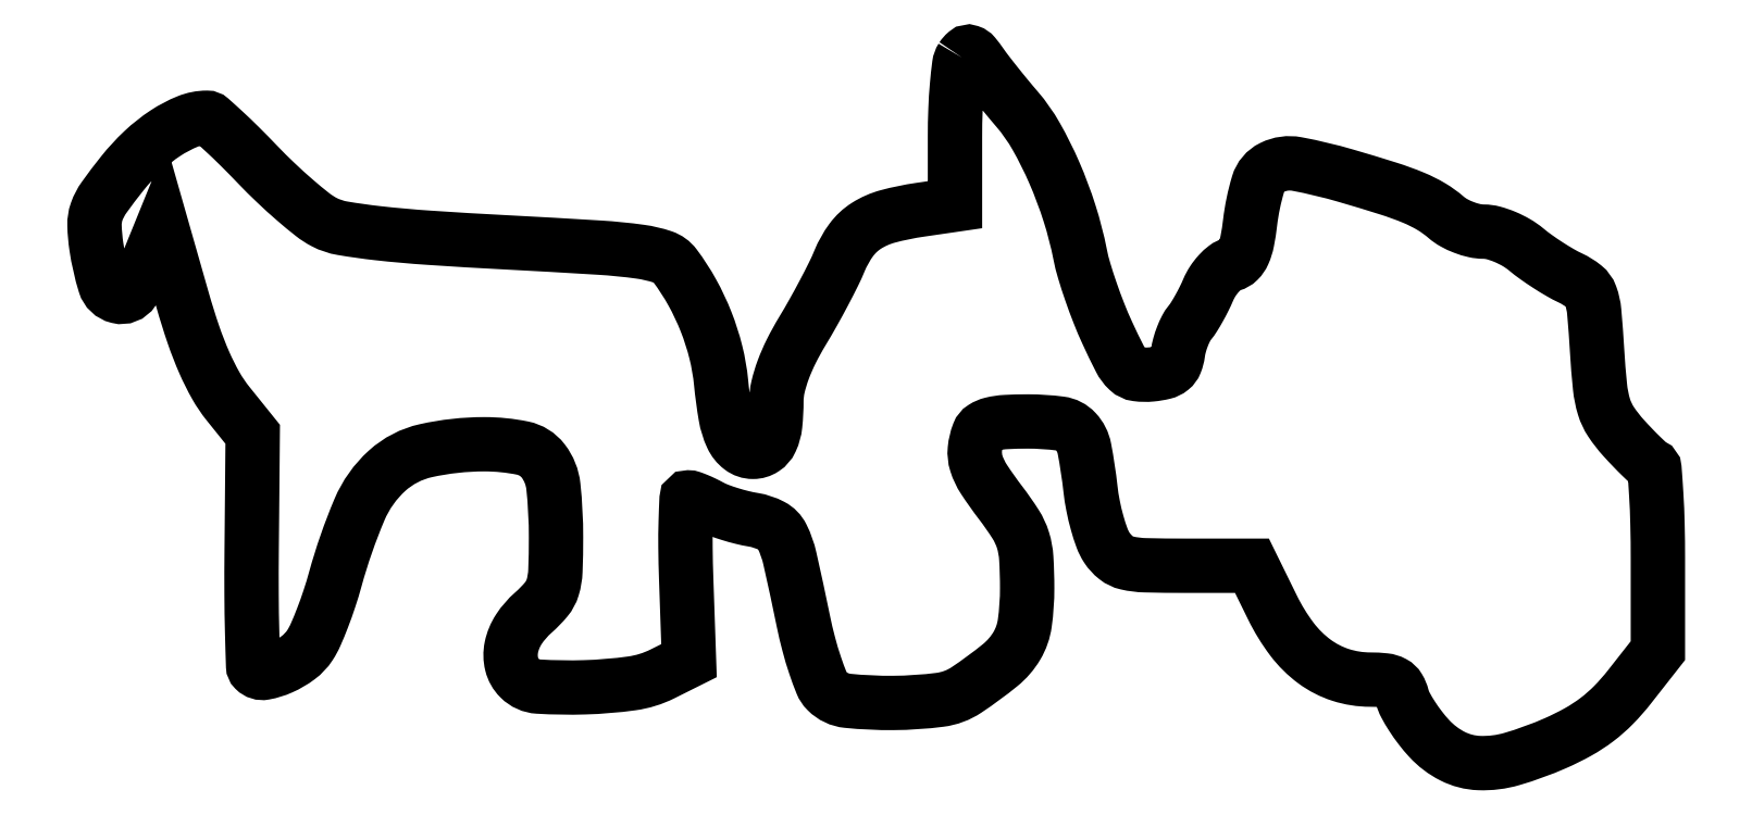
<metadata>
{"format":"dxf","ext":"dxf","renderer":"ezdxf+matplotlib","layout":"modelspace","background":"white","min_lineweight":24,"dpi":150}
</metadata>
<code>
0
SECTION
2
ENTITIES
0
POLYLINE
8
0
66
1
70
1
0
VERTEX
8
0
10
114.4
20
92.93
42
0.1114
0
VERTEX
8
0
10
114.1
20
91.94
42
0.009939
0
VERTEX
8
0
10
113.8
20
89.28
42
0.01257
0
VERTEX
8
0
10
113.6
20
86.07
42
0.009478
0
VERTEX
8
0
10
113.5
20
82.52
42
0
0
VERTEX
8
0
10
113.5
20
73.55
42
0
0
VERTEX
8
0
10
108.9
20
72.87
42
0.02931
0
VERTEX
8
0
10
104.7
20
72.01
42
0.0762
0
VERTEX
8
0
10
101.8
20
70.77
42
0.09309
0
VERTEX
8
0
10
99.86
20
68.91
42
0.06058
0
VERTEX
8
0
10
98.32
20
66.17
42
-0.01713
0
VERTEX
8
0
10
97.5
20
64.37
42
-0.006504
0
VERTEX
8
0
10
96.25
20
61.92
42
-0.006433
0
VERTEX
8
0
10
94.81
20
59.29
42
-0.00782
0
VERTEX
8
0
10
93.4
20
56.87
42
0.01989
0
VERTEX
8
0
10
91.96
20
54.25
42
0.02715
0
VERTEX
8
0
10
90.89
20
51.79
42
0.03086
0
VERTEX
8
0
10
90.22
20
49.56
42
0.05799
0
VERTEX
8
0
10
90
20
47.7
42
-0.02551
0
VERTEX
8
0
10
89.84
20
44.56
42
-0.08213
0
VERTEX
8
0
10
89.29
20
42.55
42
-0.1403
0
VERTEX
8
0
10
88.33
20
41.42
42
-0.1469
0
VERTEX
8
0
10
86.93
20
41
42
-0.165
0
VERTEX
8
0
10
85.33
20
41.54
42
-0.1218
0
VERTEX
8
0
10
84.15
20
43.02
42
-0.06574
0
VERTEX
8
0
10
83.31
20
45.71
42
-0.01797
0
VERTEX
8
0
10
82.72
20
50.12
42
0.03671
0
VERTEX
8
0
10
82.03
20
54.12
42
0.0328
0
VERTEX
8
0
10
80.74
20
58.14
42
0.0325
0
VERTEX
8
0
10
78.93
20
61.99
42
0.03433
0
VERTEX
8
0
10
76.66
20
65.5
42
0.1524
0
VERTEX
8
0
10
75.05
20
66.66
42
0.04638
0
VERTEX
8
0
10
72.09
20
67.36
42
0.0192
0
VERTEX
8
0
10
66.72
20
67.89
42
0.0021
0
VERTEX
8
0
10
54.33
20
68.6
42
-0.003552
0
VERTEX
8
0
10
44.29
20
69.2
42
-0.01105
0
VERTEX
8
0
10
37.54
20
69.8
42
-0.01417
0
VERTEX
8
0
10
32.89
20
70.45
42
-0.07813
0
VERTEX
8
0
10
30.5
20
71.25
42
-0.047
0
VERTEX
8
0
10
28.97
20
72.24
42
-0.01158
0
VERTEX
8
0
10
26.67
20
74.14
42
-0.01175
0
VERTEX
8
0
10
24.12
20
76.46
42
-0.01151
0
VERTEX
8
0
10
21.66
20
78.91
42
0.006068
0
VERTEX
8
0
10
19.37
20
81.24
42
0.009211
0
VERTEX
8
0
10
17.31
20
83.21
42
0.004525
0
VERTEX
8
0
10
15.54
20
84.82
42
0.1839
0
VERTEX
8
0
10
15.06
20
85
42
0.09695
0
VERTEX
8
0
10
12.52
20
84.5
42
0.04892
0
VERTEX
8
0
10
9.614
20
82.98
42
0.04338
0
VERTEX
8
0
10
6.656
20
80.64
42
0.03572
0
VERTEX
8
0
10
3.931
20
77.68
42
0.01234
0
VERTEX
8
0
10
1.527
20
74.5
42
0.07087
0
VERTEX
8
0
10
0.5512
20
72.63
42
0.09303
0
VERTEX
8
0
10
0.2656
20
70.8
42
0.0292
0
VERTEX
8
0
10
0.5145
20
68.02
42
0.0375
0
VERTEX
8
0
10
1.63
20
63.09
42
0.2636
0
VERTEX
8
0
10
3.351
20
61.46
42
0.3201
0
VERTEX
8
0
10
5.334
20
62.25
42
0.04703
0
VERTEX
8
0
10
7.445
20
66.31
42
0
0
VERTEX
8
0
10
9.148
20
70.5
42
0
0
VERTEX
8
0
10
11.87
20
60.94
42
0.01278
0
VERTEX
8
0
10
13.28
20
56.44
42
0.02122
0
VERTEX
8
0
10
14.72
20
52.73
42
0.02519
0
VERTEX
8
0
10
16.23
20
49.72
42
0.04066
0
VERTEX
8
0
10
17.84
20
47.35
42
0
0
VERTEX
8
0
10
21.08
20
43.31
42
0
0
VERTEX
8
0
10
20.95
20
28.08
42
0.003396
0
VERTEX
8
0
10
20.93
20
22.21
42
0.005367
0
VERTEX
8
0
10
21.01
20
17.17
42
0.001606
0
VERTEX
8
0
10
21.14
20
12.81
42
0.1905
0
VERTEX
8
0
10
21.36
20
12.31
42
0.2467
0
VERTEX
8
0
10
22.64
20
11.91
42
0.05904
0
VERTEX
8
0
10
24.84
20
12.59
42
0.05592
0
VERTEX
8
0
10
27.08
20
13.9
42
0.08759
0
VERTEX
8
0
10
28.61
20
15.53
42
0.0414
0
VERTEX
8
0
10
29.35
20
16.9
42
0.01198
0
VERTEX
8
0
10
30.27
20
19.12
42
0.01196
0
VERTEX
8
0
10
31.19
20
21.69
42
0.01249
0
VERTEX
8
0
10
31.96
20
24.26
42
-0.03272
0
VERTEX
8
0
10
35.13
20
33.39
42
-0.1094
0
VERTEX
8
0
10
38.78
20
38.52
42
-0.1298
0
VERTEX
8
0
10
43.87
20
41.15
42
-0.05484
0
VERTEX
8
0
10
51.57
20
42
42
-0.05039
0
VERTEX
8
0
10
56.61
20
41.49
42
-0.1802
0
VERTEX
8
0
10
59.31
20
39.81
42
-0.139
0
VERTEX
8
0
10
60.65
20
36.45
42
-0.02599
0
VERTEX
8
0
10
61
20
29.76
42
-0.009294
0
VERTEX
8
0
10
60.92
20
25.29
42
-0.06404
0
VERTEX
8
0
10
60.56
20
23.14
42
-0.1007
0
VERTEX
8
0
10
59.72
20
21.58
42
-0.03909
0
VERTEX
8
0
10
58
20
19.81
42
0.06757
0
VERTEX
8
0
10
56.11
20
17.64
42
0.09394
0
VERTEX
8
0
10
55.13
20
15.27
42
0.1126
0
VERTEX
8
0
10
55.17
20
13.03
42
0.1365
0
VERTEX
8
0
10
56.2
20
11.2
42
0.1834
0
VERTEX
8
0
10
58.68
20
10.08
42
0.02234
0
VERTEX
8
0
10
64.76
20
9.991
42
0.02676
0
VERTEX
8
0
10
70.97
20
10.51
42
0.08192
0
VERTEX
8
0
10
75
20
11.75
42
0
0
VERTEX
8
0
10
78.5
20
13.5
42
0
0
VERTEX
8
0
10
78.13
20
24.25
42
-0.005981
0
VERTEX
8
0
10
78.04
20
28.37
42
-0.00998
0
VERTEX
8
0
10
78.07
20
31.84
42
-0.00395
0
VERTEX
8
0
10
78.18
20
34.74
42
-0.401
0
VERTEX
8
0
10
78.44
20
35
42
-0.08491
0
VERTEX
8
0
10
78.84
20
34.93
42
-0.01317
0
VERTEX
8
0
10
79.57
20
34.65
42
-0.01436
0
VERTEX
8
0
10
80.43
20
34.27
42
-0.01205
0
VERTEX
8
0
10
81.32
20
33.81
42
0.03377
0
VERTEX
8
0
10
82.4
20
33.32
42
0.01506
0
VERTEX
8
0
10
83.88
20
32.81
42
0.01483
0
VERTEX
8
0
10
85.49
20
32.36
42
0.01945
0
VERTEX
8
0
10
86.98
20
32.05
42
-0.07958
0
VERTEX
8
0
10
89.38
20
31.25
42
-0.1589
0
VERTEX
8
0
10
90.76
20
29.83
42
-0.05941
0
VERTEX
8
0
10
91.77
20
26.96
42
-0.004351
0
VERTEX
8
0
10
93.54
20
18.75
42
0.01356
0
VERTEX
8
0
10
94.26
20
15.68
42
0.01648
0
VERTEX
8
0
10
95.11
20
12.84
42
0.01514
0
VERTEX
8
0
10
95.96
20
10.53
42
0.1007
0
VERTEX
8
0
10
96.64
20
9.504
42
0.1729
0
VERTEX
8
0
10
99.37
20
8.21
42
0.02714
0
VERTEX
8
0
10
105.4
20
7.931
42
0.02948
0
VERTEX
8
0
10
111.5
20
8.342
42
0.1164
0
VERTEX
8
0
10
115
20
9.653
42
0.0228
0
VERTEX
8
0
10
119.4
20
12.9
42
0.08853
0
VERTEX
8
0
10
121.6
20
15.45
42
0.1005
0
VERTEX
8
0
10
122.7
20
18.43
42
0.03411
0
VERTEX
8
0
10
123
20
23.04
42
0.01499
0
VERTEX
8
0
10
122.9
20
27.01
42
0.06048
0
VERTEX
8
0
10
122.4
20
29.38
42
0.06683
0
VERTEX
8
0
10
121.5
20
31.47
42
0.02092
0
VERTEX
8
0
10
119.5
20
34.3
42
-0.01773
0
VERTEX
8
0
10
117.3
20
37.38
42
-0.06863
0
VERTEX
8
0
10
116.3
20
39.48
42
-0.1011
0
VERTEX
8
0
10
116.1
20
41.34
42
-0.06777
0
VERTEX
8
0
10
116.6
20
43.42
42
-0.1602
0
VERTEX
8
0
10
117.2
20
44.17
42
-0.08241
0
VERTEX
8
0
10
118.4
20
44.66
42
-0.04701
0
VERTEX
8
0
10
120.2
20
44.92
42
-0.01301
0
VERTEX
8
0
10
123.1
20
45
42
-0.03232
0
VERTEX
8
0
10
127.4
20
44.72
42
-0.1748
0
VERTEX
8
0
10
129.4
20
43.67
42
-0.1414
0
VERTEX
8
0
10
130.5
20
41.43
42
-0.0188
0
VERTEX
8
0
10
131.3
20
36.12
42
0.02083
0
VERTEX
8
0
10
131.7
20
33.89
42
0.01911
0
VERTEX
8
0
10
132.2
20
31.63
42
0.01951
0
VERTEX
8
0
10
132.9
20
29.65
42
0.05758
0
VERTEX
8
0
10
133.5
20
28.37
42
0.08103
0
VERTEX
8
0
10
134.7
20
27.06
42
0.1108
0
VERTEX
8
0
10
136.1
20
26.36
42
0.05051
0
VERTEX
8
0
10
138.5
20
26.06
42
0.006028
0
VERTEX
8
0
10
143.8
20
26
42
0
0
VERTEX
8
0
10
152.6
20
26
42
0
0
VERTEX
8
0
10
155.3
20
20.49
42
0.04729
0
VERTEX
8
0
10
157.8
20
16.34
42
0.07266
0
VERTEX
8
0
10
160.8
20
13.38
42
0.08129
0
VERTEX
8
0
10
164.3
20
11.61
42
0.0777
0
VERTEX
8
0
10
168.1
20
11
42
-0.02566
0
VERTEX
8
0
10
170
20
10.9
42
-0.09719
0
VERTEX
8
0
10
171.2
20
10.56
42
-0.1363
0
VERTEX
8
0
10
171.9
20
9.88
42
-0.07233
0
VERTEX
8
0
10
172.4
20
8.75
42
0.06056
0
VERTEX
8
0
10
172.8
20
7.664
42
0.02068
0
VERTEX
8
0
10
173.6
20
6.206
42
0.02021
0
VERTEX
8
0
10
174.7
20
4.659
42
0.02198
0
VERTEX
8
0
10
175.9
20
3.25
42
0.09004
0
VERTEX
8
0
10
179
20
0.92
42
0.1084
0
VERTEX
8
0
10
182.5
20
0.01306
42
0.08109
0
VERTEX
8
0
10
186.8
20
0.5543
42
0.03164
0
VERTEX
8
0
10
192.5
20
2.626
42
0.0242
0
VERTEX
8
0
10
195.5
20
4.12
42
0.0351
0
VERTEX
8
0
10
198
20
5.743
42
0.03613
0
VERTEX
8
0
10
200.2
20
7.659
42
0.02789
0
VERTEX
8
0
10
202.2
20
10.03
42
0
0
VERTEX
8
0
10
206
20
14.81
42
0
0
VERTEX
8
0
10
206
20
26.82
42
0.005845
0
VERTEX
8
0
10
205.9
20
31.45
42
0.009316
0
VERTEX
8
0
10
205.8
20
35.41
42
0.003754
0
VERTEX
8
0
10
205.6
20
38.74
42
0.2731
0
VERTEX
8
0
10
205.2
20
39.18
42
-0.07897
0
VERTEX
8
0
10
204.8
20
39.47
42
-0.006767
0
VERTEX
8
0
10
203.8
20
40.39
42
-0.008808
0
VERTEX
8
0
10
202.7
20
41.53
42
-0.006715
0
VERTEX
8
0
10
201.5
20
42.82
42
-0.03793
0
VERTEX
8
0
10
199.8
20
44.96
42
-0.07264
0
VERTEX
8
0
10
198.9
20
46.92
42
-0.04902
0
VERTEX
8
0
10
198.4
20
49.54
42
-0.009724
0
VERTEX
8
0
10
198
20
54.3
42
0.006361
0
VERTEX
8
0
10
197.6
20
59.47
42
0.06595
0
VERTEX
8
0
10
197.2
20
61.55
42
0.1378
0
VERTEX
8
0
10
196.3
20
62.8
42
0.05849
0
VERTEX
8
0
10
194.5
20
63.89
42
-0.02154
0
VERTEX
8
0
10
193.1
20
64.6
42
-0.01179
0
VERTEX
8
0
10
191.6
20
65.58
42
-0.01174
0
VERTEX
8
0
10
190
20
66.65
42
-0.01832
0
VERTEX
8
0
10
188.7
20
67.65
42
0.04152
0
VERTEX
8
0
10
187.4
20
68.55
42
0.03249
0
VERTEX
8
0
10
185.9
20
69.31
42
0.03342
0
VERTEX
8
0
10
184.3
20
69.83
42
0.06599
0
VERTEX
8
0
10
183.1
20
70
42
-0.05613
0
VERTEX
8
0
10
181.9
20
70.14
42
-0.03511
0
VERTEX
8
0
10
180.5
20
70.55
42
-0.03495
0
VERTEX
8
0
10
179.2
20
71.17
42
-0.05255
0
VERTEX
8
0
10
178.1
20
71.89
42
0.04452
0
VERTEX
8
0
10
176.2
20
73.3
42
0.03579
0
VERTEX
8
0
10
173.9
20
74.46
42
0.02214
0
VERTEX
8
0
10
170.5
20
75.68
42
0.005402
0
VERTEX
8
0
10
164.9
20
77.37
42
0.02436
0
VERTEX
8
0
10
158.5
20
78.91
42
0.1621
0
VERTEX
8
0
10
155.3
20
78.47
42
0.2084
0
VERTEX
8
0
10
153.4
20
76.27
42
0.0435
0
VERTEX
8
0
10
152.3
20
71.19
42
-0.01789
0
VERTEX
8
0
10
152
20
68.74
42
-0.05704
0
VERTEX
8
0
10
151.5
20
67.17
42
-0.0928
0
VERTEX
8
0
10
150.8
20
66.2
42
-0.1326
0
VERTEX
8
0
10
149.9
20
65.68
42
0.09928
0
VERTEX
8
0
10
149.1
20
65.29
42
0.04398
0
VERTEX
8
0
10
148.2
20
64.5
42
0.04122
0
VERTEX
8
0
10
147.4
20
63.48
42
0.04375
0
VERTEX
8
0
10
146.8
20
62.35
42
-0.01463
0
VERTEX
8
0
10
146.3
20
61.15
42
-0.01193
0
VERTEX
8
0
10
145.6
20
59.9
42
-0.01211
0
VERTEX
8
0
10
144.9
20
58.77
42
-0.03066
0
VERTEX
8
0
10
144.4
20
58
42
0.0518
0
VERTEX
8
0
10
143.9
20
57.25
42
0.02572
0
VERTEX
8
0
10
143.4
20
56.21
42
0.02522
0
VERTEX
8
0
10
143.1
20
55.07
42
0.03367
0
VERTEX
8
0
10
142.8
20
54
42
-0.0592
0
VERTEX
8
0
10
142.5
20
52.74
42
-0.1312
0
VERTEX
8
0
10
141.9
20
51.94
42
-0.1104
0
VERTEX
8
0
10
141
20
51.46
42
-0.0351
0
VERTEX
8
0
10
139.3
20
51.19
42
-0.05715
0
VERTEX
8
0
10
137.5
20
51.23
42
-0.1578
0
VERTEX
8
0
10
136.3
20
51.79
42
-0.08593
0
VERTEX
8
0
10
135.2
20
53.18
42
-0.01002
0
VERTEX
8
0
10
133.5
20
56.69
42
-0.014
0
VERTEX
8
0
10
132.4
20
59.25
42
-0.01044
0
VERTEX
8
0
10
131.4
20
62.12
42
-0.01057
0
VERTEX
8
0
10
130.5
20
64.87
42
-0.02351
0
VERTEX
8
0
10
130
20
67
42
0.02783
0
VERTEX
8
0
10
128.6
20
72.39
42
0.02542
0
VERTEX
8
0
10
126.6
20
77.77
42
0.02658
0
VERTEX
8
0
10
124.2
20
82.56
42
0.04838
0
VERTEX
8
0
10
121.7
20
86.13
42
-0.004906
0
VERTEX
8
0
10
120.3
20
87.71
42
-0.004169
0
VERTEX
8
0
10
119
20
89.41
42
-0.004204
0
VERTEX
8
0
10
117.7
20
90.97
42
-0.01181
0
VERTEX
8
0
10
116.9
20
92.09
42
0.01967
0
VERTEX
8
0
10
116
20
93.25
42
0.141
0
VERTEX
8
0
10
115.5
20
93.65
42
0.2628
0
VERTEX
8
0
10
115
20
93.55
42
0.07371
0
SEQEND
0
ENDSEC
0
EOF

</code>
